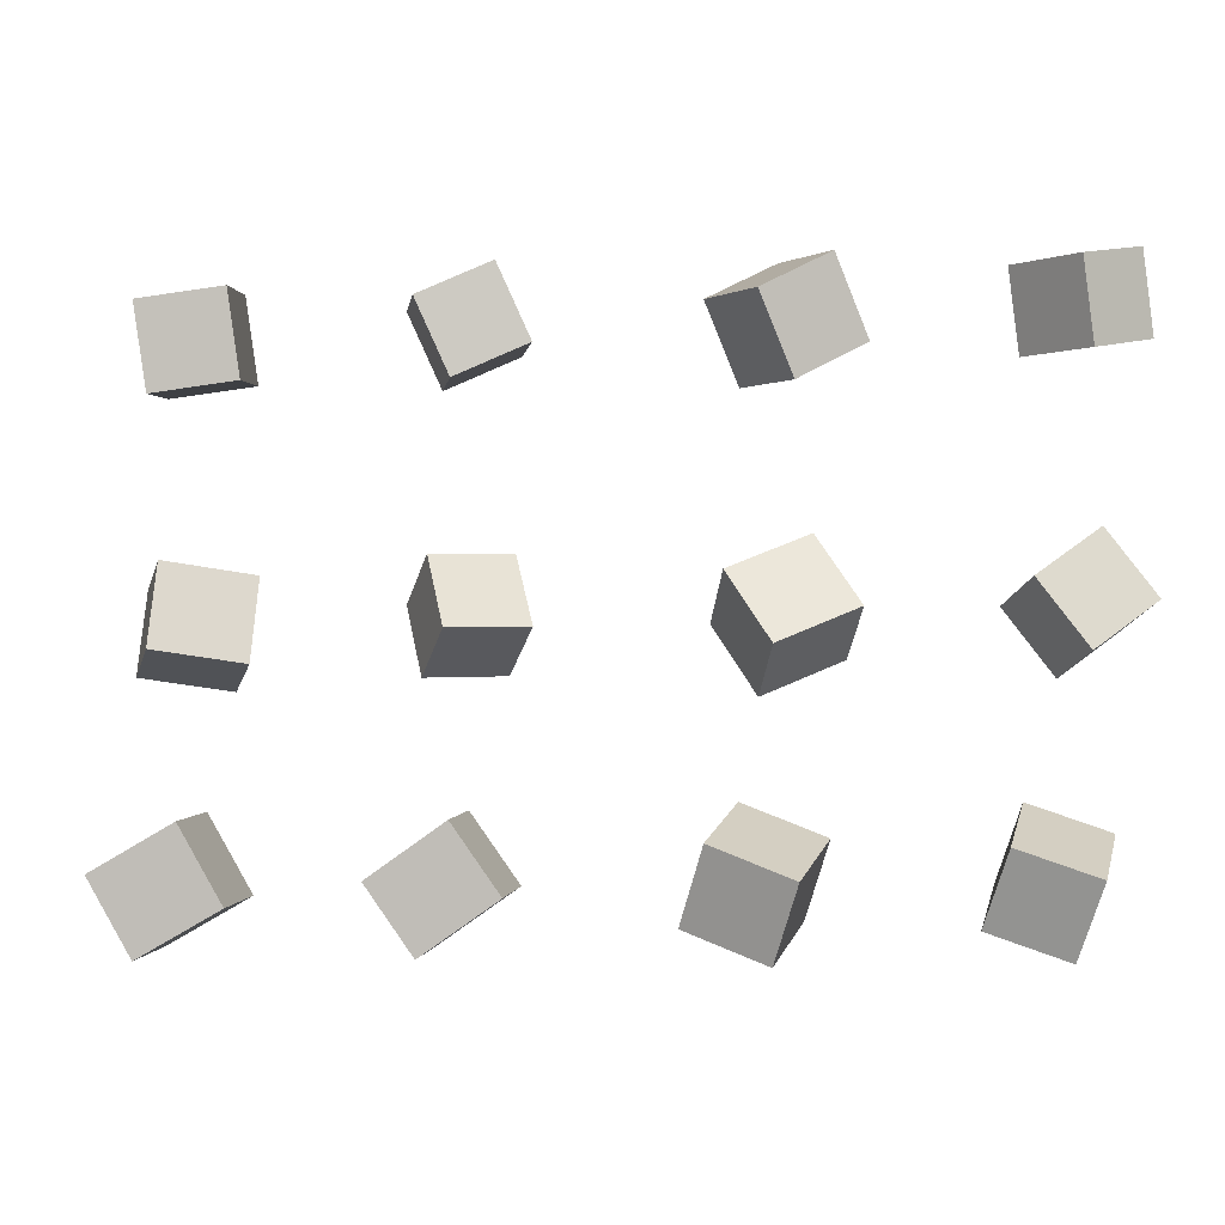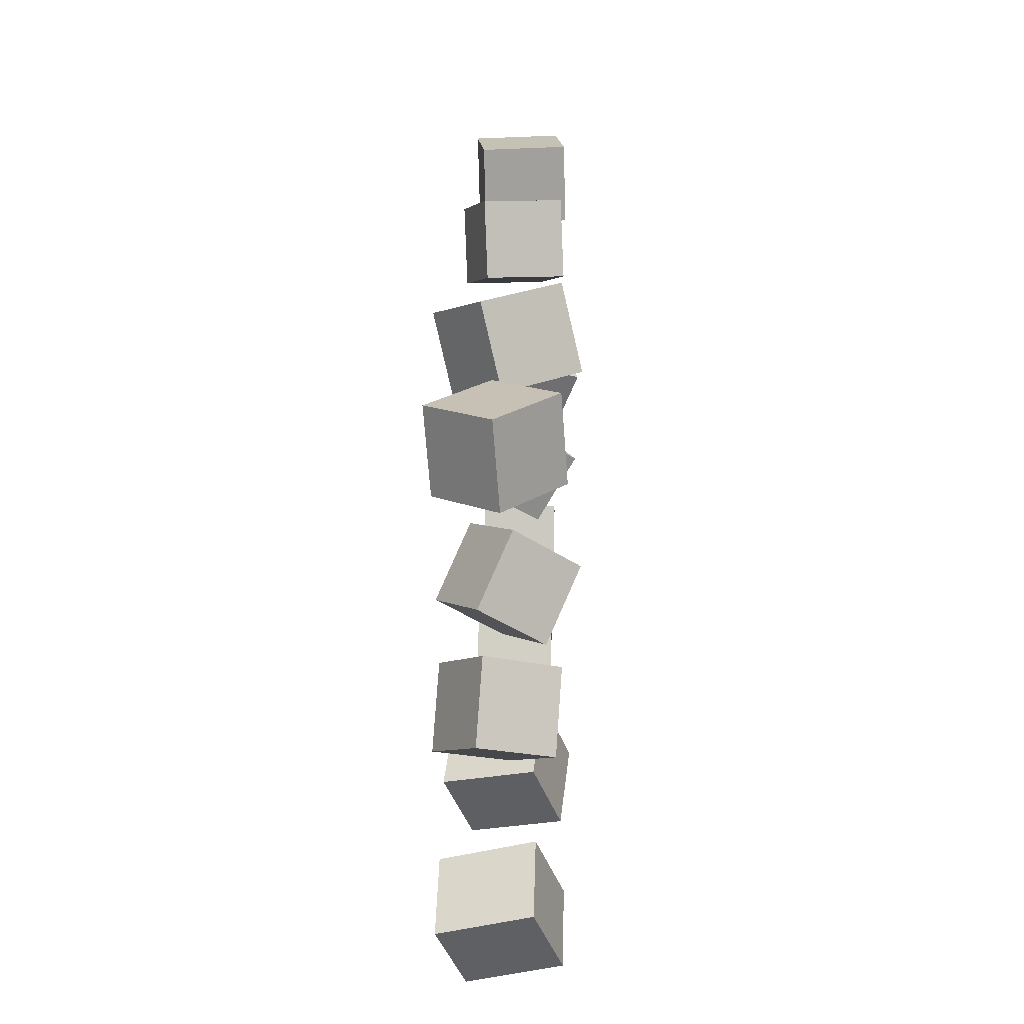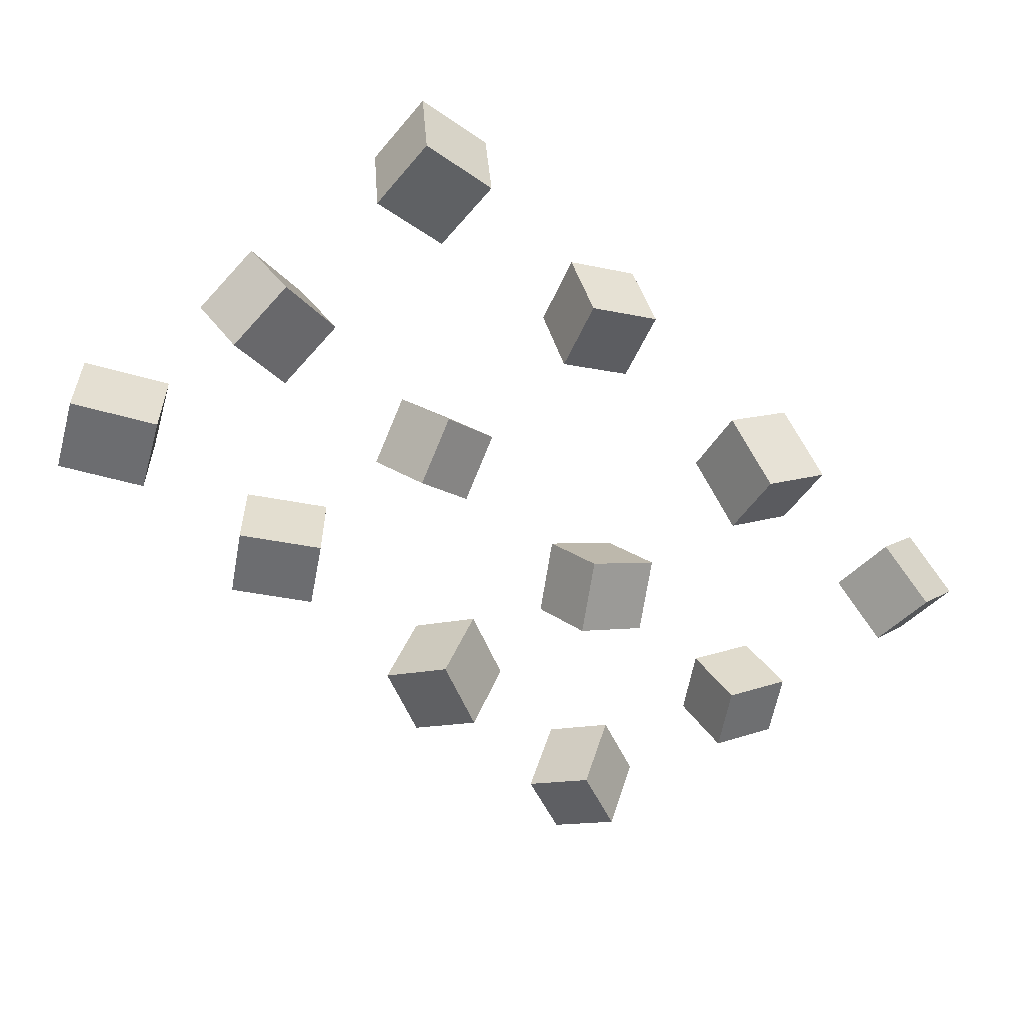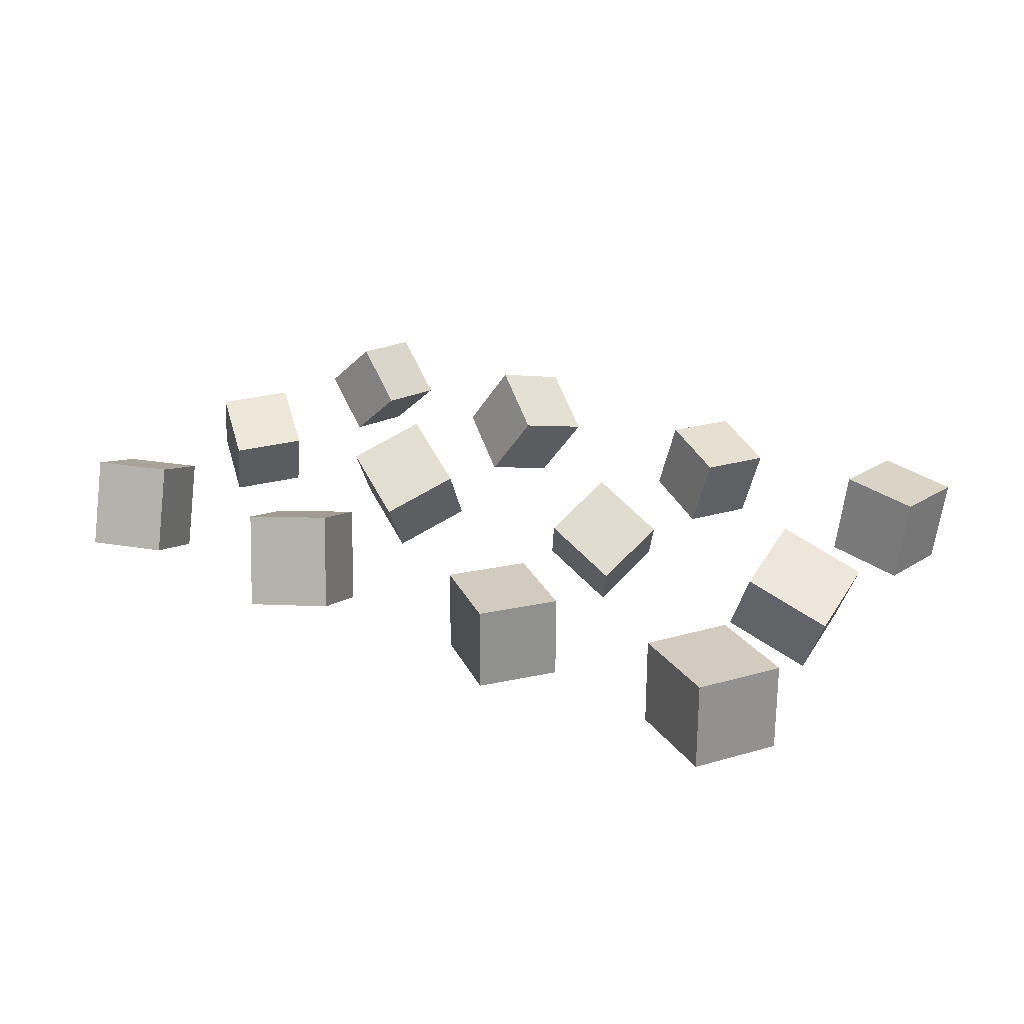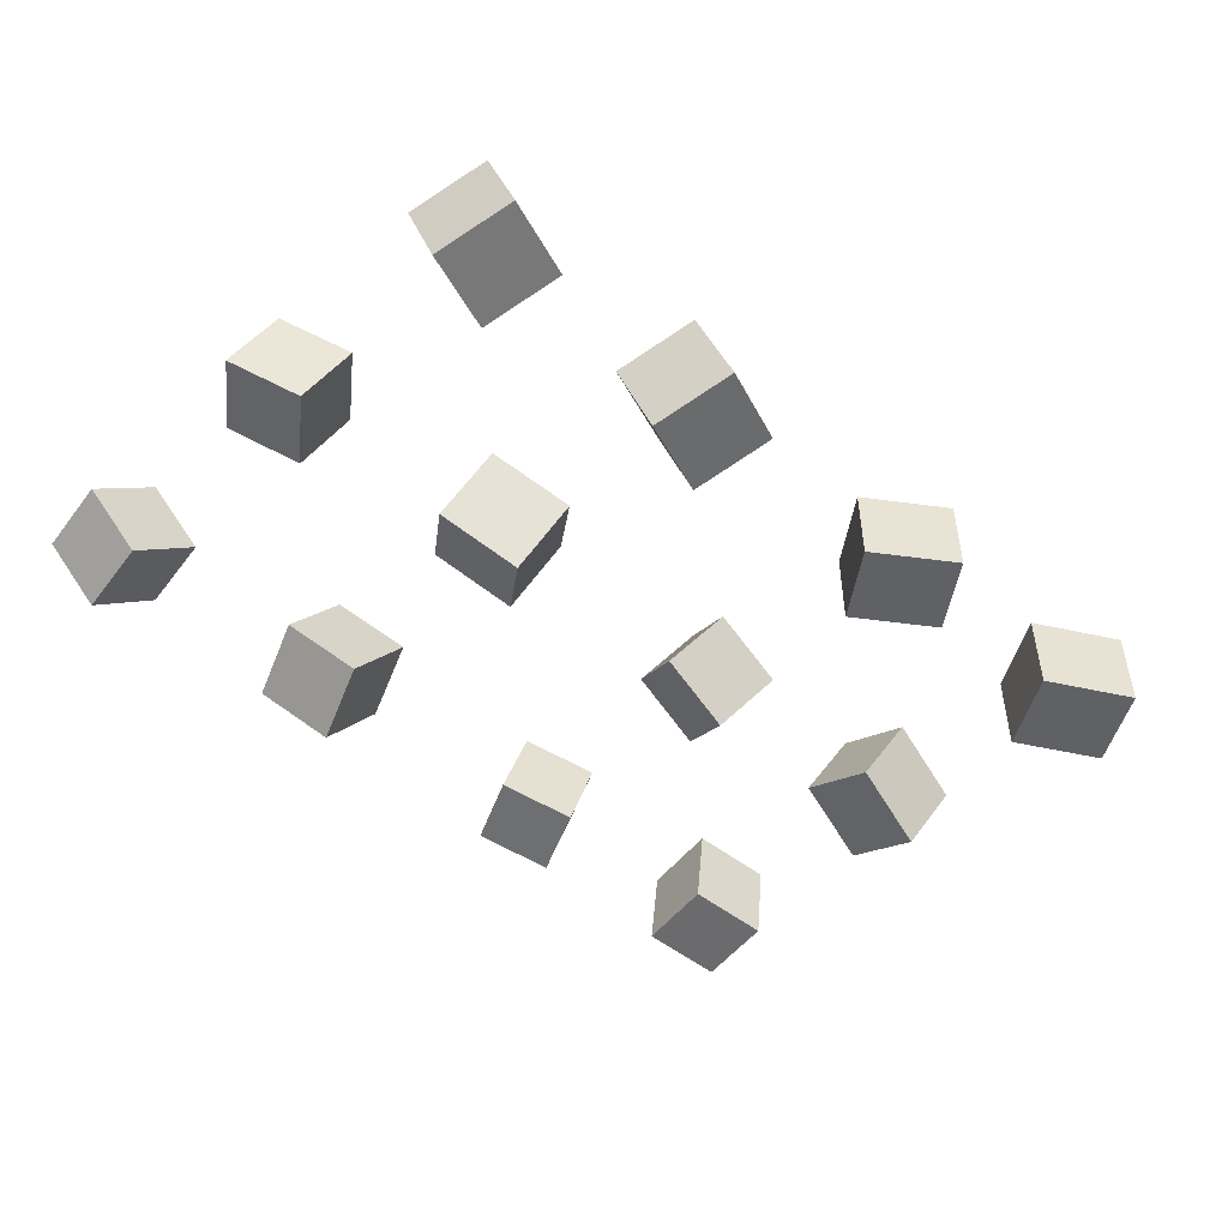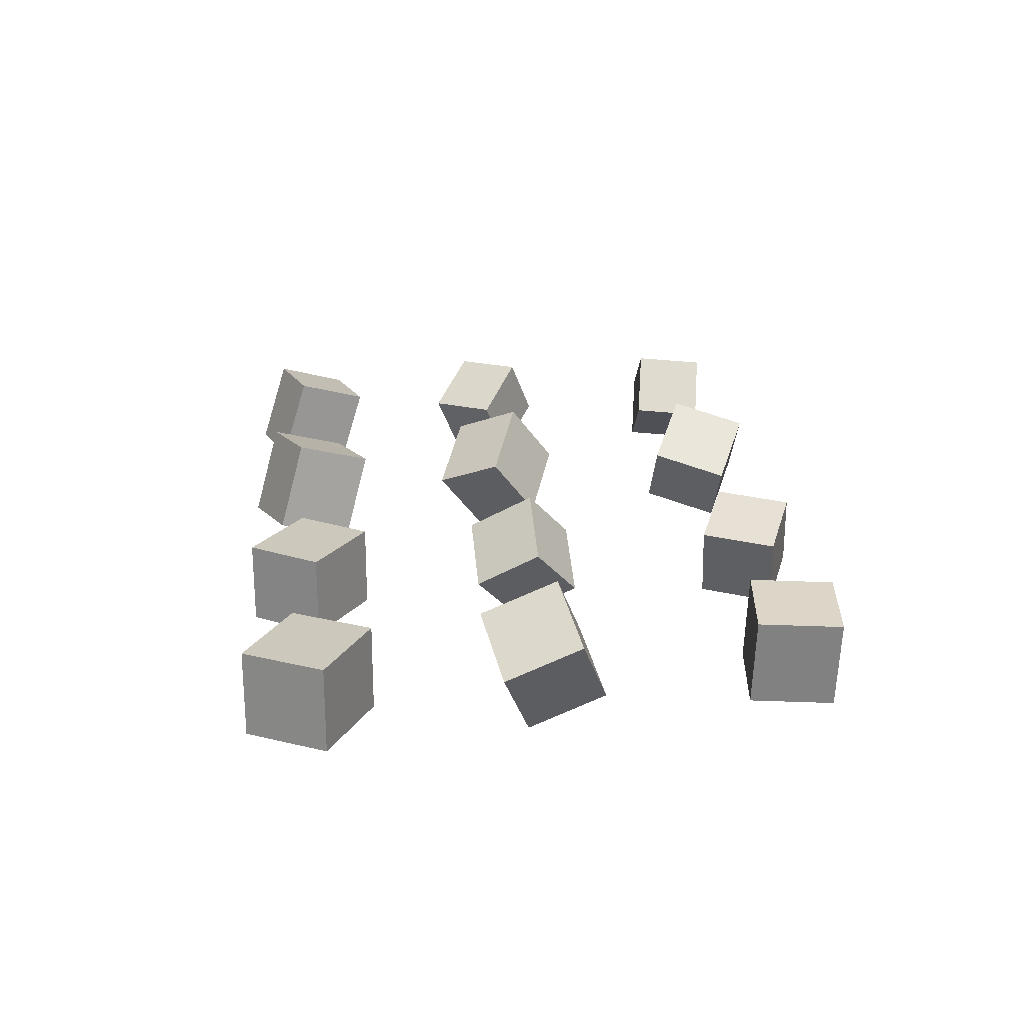
<metadata>
{"format":"obj","ext":"obj","renderer":"f3d","projection":"perspective","resolution":1024,"background":"white","views":[{"elev":1.2,"azim":-170.7,"up":"+Y"},{"elev":26.8,"azim":-88.4,"up":"+Y"},{"elev":-54.0,"azim":133.2,"up":"+Z"},{"elev":24.1,"azim":34.4,"up":"+Z"},{"elev":-48.6,"azim":-44.1,"up":"+Z"},{"elev":22.2,"azim":83.1,"up":"+Z"}]}
</metadata>
<code>
g Cube_1
v -1.248 0.5528 0.226
v -0.6346 0.5528 -0.1321
v -0.912 0.9526 -0.607
v -1.525 0.9526 -0.249
v -1.046 1.103 0.5712
v -0.433 1.103 0.2132
v -0.7104 1.503 -0.2618
v -1.323 1.503 0.09627
v -0.8404 0.8278 0.2196
v -0.6725 1.028 -0.1969
v -1.118 1.228 -0.2554
v -1.286 1.028 0.1611
v -1.08 0.7527 -0.1905
v -0.8782 1.303 0.1547
f 2 1 13
f 3 2 13
f 4 3 13
f 1 4 13
f 2 3 10
f 3 7 10
f 7 6 10
f 6 2 10
f 1 2 9
f 2 6 9
f 6 5 9
f 5 1 9
f 4 1 12
f 1 5 12
f 5 8 12
f 8 4 12
f 5 6 14
f 6 7 14
f 7 8 14
f 8 5 14
f 3 4 11
f 4 8 11
f 8 7 11
f 7 3 11
g Cube_2
v 0.9824 0.4052 0.3224
v 1.701 0.5287 0.01819
v 1.398 0.7785 -0.597
v 0.679 0.655 -0.2928
v 0.9824 1.082 0.597
v 1.701 1.205 0.2928
v 1.398 1.455 -0.3224
v 0.679 1.331 -0.01819
v 1.342 0.8051 0.3076
v 1.549 0.9918 -0.1521
v 1.038 1.055 -0.3076
v 0.8307 0.8682 0.1521
v 1.19 0.5918 -0.1373
v 1.19 1.268 0.1373
f 16 15 27
f 17 16 27
f 18 17 27
f 15 18 27
f 16 17 24
f 17 21 24
f 21 20 24
f 20 16 24
f 15 16 23
f 16 20 23
f 20 19 23
f 19 15 23
f 18 15 26
f 15 19 26
f 19 22 26
f 22 18 26
f 19 20 28
f 20 21 28
f 21 22 28
f 22 19 28
f 17 18 25
f 18 22 25
f 22 21 25
f 21 17 25
g Cube_3
v -0.6361 -1.574 0.36
v -0.2181 -0.9878 0.36
v -0.2181 -0.9878 -0.36
v -0.6361 -1.574 -0.36
v -1.312 -1.092 0.36
v -0.8939 -0.506 0.36
v -0.8939 -0.506 -0.36
v -1.312 -1.092 -0.36
v -0.765 -1.04 0.36
v -0.556 -0.7469 0
v -0.765 -1.04 -0.36
v -0.974 -1.333 0
v -0.4271 -1.281 0
v -1.103 -0.7991 0
f 30 29 41
f 31 30 41
f 32 31 41
f 29 32 41
f 30 31 38
f 31 35 38
f 35 34 38
f 34 30 38
f 29 30 37
f 30 34 37
f 34 33 37
f 33 29 37
f 32 29 40
f 29 33 40
f 33 36 40
f 36 32 40
f 33 34 42
f 34 35 42
f 35 36 42
f 36 33 42
f 31 32 39
f 32 36 39
f 36 35 39
f 35 31 39
g Cube_4
v 1.596 -1.639 0.365
v 1.978 -0.9769 0.365
v 1.978 -0.9769 -0.385
v 1.596 -1.639 -0.385
v 0.8591 -1.214 0.365
v 1.241 -0.5517 0.365
v 1.241 -0.5517 -0.385
v 0.8591 -1.214 -0.385
v 1.418 -1.095 0.365
v 1.609 -0.7643 -0.01
v 1.418 -1.095 -0.385
v 1.227 -1.426 -0.01
v 1.787 -1.308 -0.01
v 1.05 -0.8826 -0.01
f 44 43 55
f 45 44 55
f 46 45 55
f 43 46 55
f 44 45 52
f 45 49 52
f 49 48 52
f 48 44 52
f 43 44 51
f 44 48 51
f 48 47 51
f 47 43 51
f 46 43 54
f 43 47 54
f 47 50 54
f 50 46 54
f 47 48 56
f 48 49 56
f 49 50 56
f 50 47 56
f 45 46 53
f 46 50 53
f 50 49 53
f 49 45 53
g Cube_4_1
v -2.796 -1.075 0.5475
v -3.51 -1.336 0.476
v -3.733 -0.6623 0.2335
v -3.018 -0.4007 0.305
v -2.63 -1.308 -0.2535
v -3.345 -1.57 -0.325
v -3.567 -0.8958 -0.5675
v -2.853 -0.6342 -0.496
v -3.07 -1.322 0.1113
v -3.539 -1.116 -0.04574
v -3.293 -0.6482 -0.1313
v -2.824 -0.8545 0.02574
v -3.264 -0.8685 0.3905
v -3.099 -1.102 -0.4105
f 58 57 69
f 59 58 69
f 60 59 69
f 57 60 69
f 58 59 66
f 59 63 66
f 63 62 66
f 62 58 66
f 57 58 65
f 58 62 65
f 62 61 65
f 61 57 65
f 60 57 68
f 57 61 68
f 61 64 68
f 64 60 68
f 61 62 70
f 62 63 70
f 63 64 70
f 64 61 70
f 59 60 67
f 60 64 67
f 64 63 67
f 63 59 67
g Cube_3_1
v -4.96 -1.013 0.5102
v -5.643 -1.24 0.508
v -5.857 -0.5927 0.2752
v -5.173 -0.3663 0.2774
v -4.873 -1.267 -0.2752
v -5.557 -1.494 -0.2774
v -5.77 -0.8467 -0.5102
v -5.087 -0.6203 -0.508
v -5.258 -1.254 0.1164
v -5.707 -1.043 -0.00106
v -5.472 -0.6065 -0.1164
v -5.023 -0.8168 0.00106
v -5.408 -0.803 0.3927
v -5.322 -1.057 -0.3927
f 72 71 83
f 73 72 83
f 74 73 83
f 71 74 83
f 72 73 80
f 73 77 80
f 77 76 80
f 76 72 80
f 71 72 79
f 72 76 79
f 76 75 79
f 75 71 79
f 74 71 82
f 71 75 82
f 75 78 82
f 78 74 82
f 75 76 84
f 76 77 84
f 77 78 84
f 78 75 84
f 73 74 81
f 74 78 81
f 78 77 81
f 77 73 81
g Cube_2_1
v -2.808 0.9641 0.2342
v -3.444 1.232 0.6201
v -3.611 1.656 0.05017
v -2.976 1.388 -0.3357
v -3.209 0.424 -0.05017
v -3.844 0.6917 0.3357
v -4.012 1.116 -0.2342
v -3.376 0.8482 -0.6201
v -3.326 0.8279 0.285
v -3.728 1.174 0.193
v -3.494 1.252 -0.285
v -3.092 0.9062 -0.193
v -3.21 1.31 0.1422
v -3.61 0.77 -0.1422
f 86 85 97
f 87 86 97
f 88 87 97
f 85 88 97
f 86 87 94
f 87 91 94
f 91 90 94
f 90 86 94
f 85 86 93
f 86 90 93
f 90 89 93
f 89 85 93
f 88 85 96
f 85 89 96
f 89 92 96
f 92 88 96
f 89 90 98
f 90 91 98
f 91 92 98
f 92 89 98
f 87 88 95
f 88 92 95
f 92 91 95
f 91 87 95
g Cube_1_1
v -4.997 1.107 0.1164
v -5.494 1.469 0.472
v -5.743 1.704 -0.1154
v -5.247 1.342 -0.471
v -5.415 0.5713 0.0796
v -5.911 0.9339 0.4352
v -6.161 1.169 -0.1522
v -5.664 0.8062 -0.5078
v -5.454 1.02 0.2758
v -5.827 1.319 0.1599
v -5.704 1.255 -0.3116
v -5.331 0.9564 -0.1957
v -5.37 1.405 0.00051
v -5.788 0.8701 -0.03632
f 100 99 111
f 101 100 111
f 102 101 111
f 99 102 111
f 100 101 108
f 101 105 108
f 105 104 108
f 104 100 108
f 99 100 107
f 100 104 107
f 104 103 107
f 103 99 107
f 102 99 110
f 99 103 110
f 103 106 110
f 106 102 110
f 103 104 112
f 104 105 112
f 105 106 112
f 106 103 112
f 101 102 109
f 102 106 109
f 106 105 109
f 105 101 109
g Cube_1_2
v -5.667 2.978 -0.4792
v -5.134 2.949 -0.01115
v -5.05 3.621 -0.06517
v -5.583 3.651 -0.5332
v -6.108 3.074 0.02936
v -5.575 3.045 0.4974
v -5.491 3.717 0.4433
v -6.024 3.747 -0.02466
v -5.621 3.011 0.00911
v -5.312 3.333 0.2161
v -5.537 3.684 -0.04491
v -5.846 3.362 -0.2519
v -5.359 3.3 -0.2722
v -5.8 3.396 0.2364
f 114 113 125
f 115 114 125
f 116 115 125
f 113 116 125
f 114 115 122
f 115 119 122
f 119 118 122
f 118 114 122
f 113 114 121
f 114 118 121
f 118 117 121
f 117 113 121
f 116 113 124
f 113 117 124
f 117 120 124
f 120 116 124
f 117 118 126
f 118 119 126
f 119 120 126
f 120 117 126
f 115 116 123
f 116 120 123
f 120 119 123
f 119 115 123
g Cube_2_2
v -3.513 2.774 -0.4307
v -3.036 2.757 0.1986
v -2.783 3.419 0.02499
v -3.26 3.437 -0.6043
v -4.037 3.081 -0.02499
v -3.56 3.063 0.6043
v -3.307 3.726 0.4307
v -3.784 3.743 -0.1986
v -3.537 2.919 0.08679
v -3.171 3.241 0.3146
v -3.283 3.581 -0.08679
v -3.649 3.259 -0.3146
v -3.148 3.097 -0.2029
v -3.672 3.403 0.2029
f 128 127 139
f 129 128 139
f 130 129 139
f 127 130 139
f 128 129 136
f 129 133 136
f 133 132 136
f 132 128 136
f 127 128 135
f 128 132 135
f 132 131 135
f 131 127 135
f 130 127 138
f 127 131 138
f 131 134 138
f 134 130 138
f 131 132 140
f 132 133 140
f 133 134 140
f 134 131 140
f 129 130 137
f 130 134 137
f 134 133 137
f 133 129 137
g Cube_2_3
v 0.8318 2.833 0.4471
v 0.7316 2.825 -0.3365
v 0.831 3.548 -0.3564
v 0.9311 3.556 0.4271
v 1.549 2.732 0.3564
v 1.449 2.724 -0.4271
v 1.548 3.447 -0.4471
v 1.648 3.455 0.3365
v 1.14 2.779 0.00998
v 1.14 3.136 -0.3918
v 1.24 3.501 -0.00998
v 1.24 3.144 0.3918
v 0.8314 3.191 0.04533
v 1.549 3.089 -0.04533
f 142 141 153
f 143 142 153
f 144 143 153
f 141 144 153
f 142 143 150
f 143 147 150
f 147 146 150
f 146 142 150
f 141 142 149
f 142 146 149
f 146 145 149
f 145 141 149
f 144 141 152
f 141 145 152
f 145 148 152
f 148 144 152
f 145 146 154
f 146 147 154
f 147 148 154
f 148 145 154
f 143 144 151
f 144 148 151
f 148 147 151
f 147 143 151
g Cube_1_3
v -1.304 3.036 0.4415
v -1.518 3.094 -0.2329
v -1.24 3.714 -0.2677
v -1.026 3.656 0.4067
v -0.7182 2.762 0.2319
v -0.9323 2.82 -0.4425
v -0.6542 3.439 -0.4774
v -0.4401 3.381 0.1971
v -1.118 2.928 -0.0005
v -1.086 3.267 -0.3551
v -0.84 3.548 -0.03531
v -0.872 3.209 0.3193
v -1.272 3.375 0.08693
v -0.6862 3.1 -0.1227
f 156 155 167
f 157 156 167
f 158 157 167
f 155 158 167
f 156 157 164
f 157 161 164
f 161 160 164
f 160 156 164
f 155 156 163
f 156 160 163
f 160 159 163
f 159 155 163
f 158 155 166
f 155 159 166
f 159 162 166
f 162 158 166
f 159 160 168
f 160 161 168
f 161 162 168
f 162 159 168
f 157 158 165
f 158 162 165
f 162 161 165
f 161 157 165

</code>
